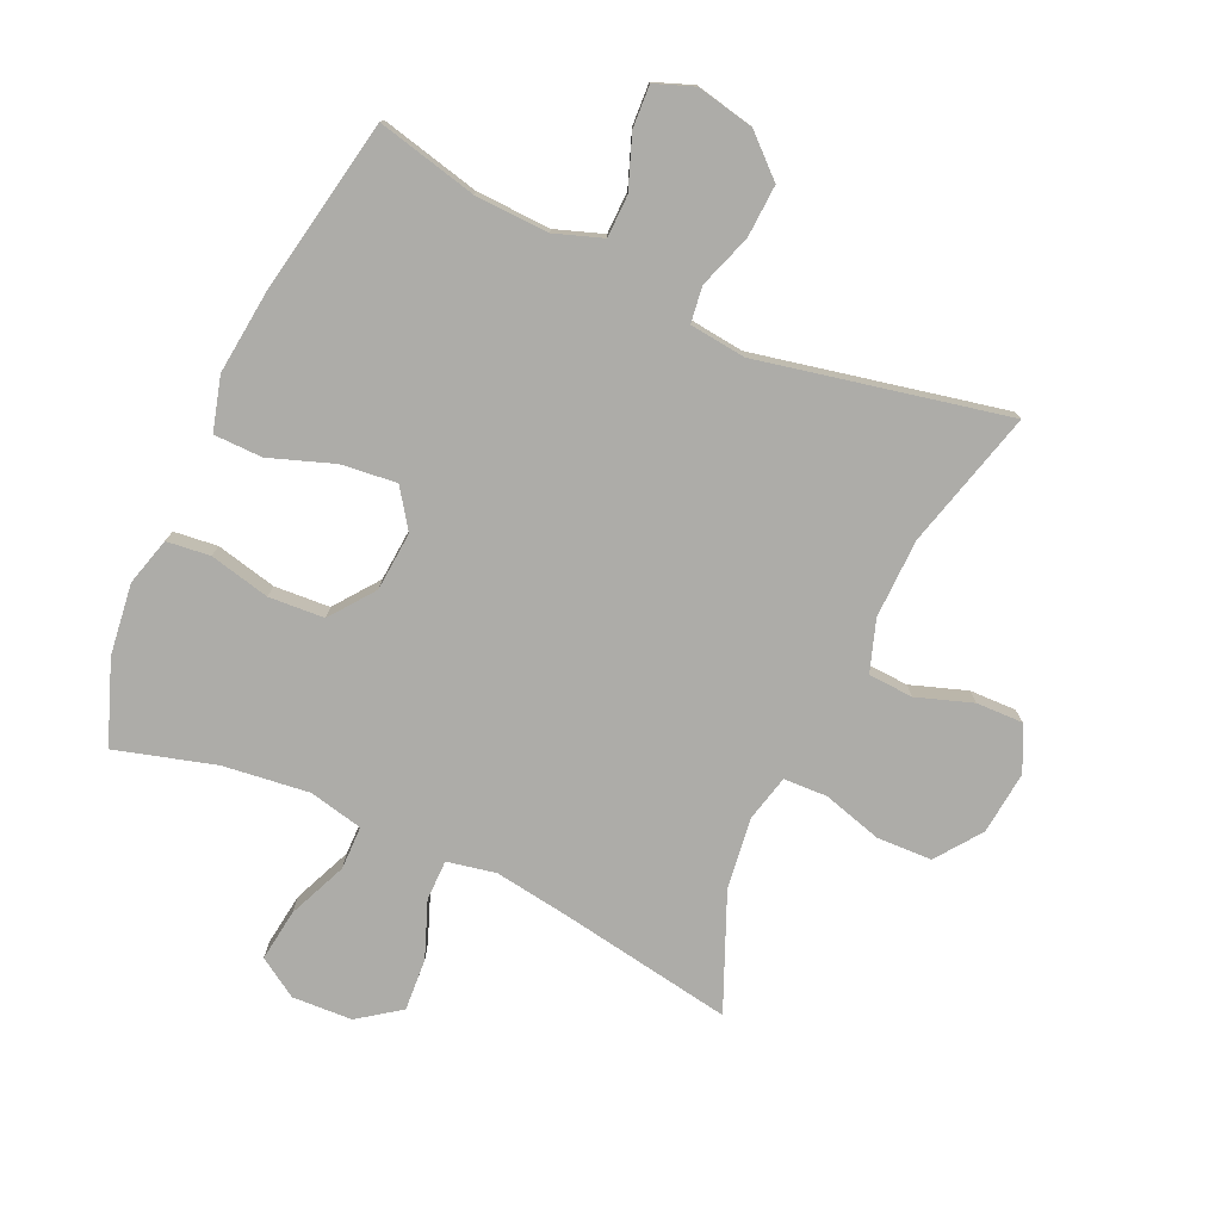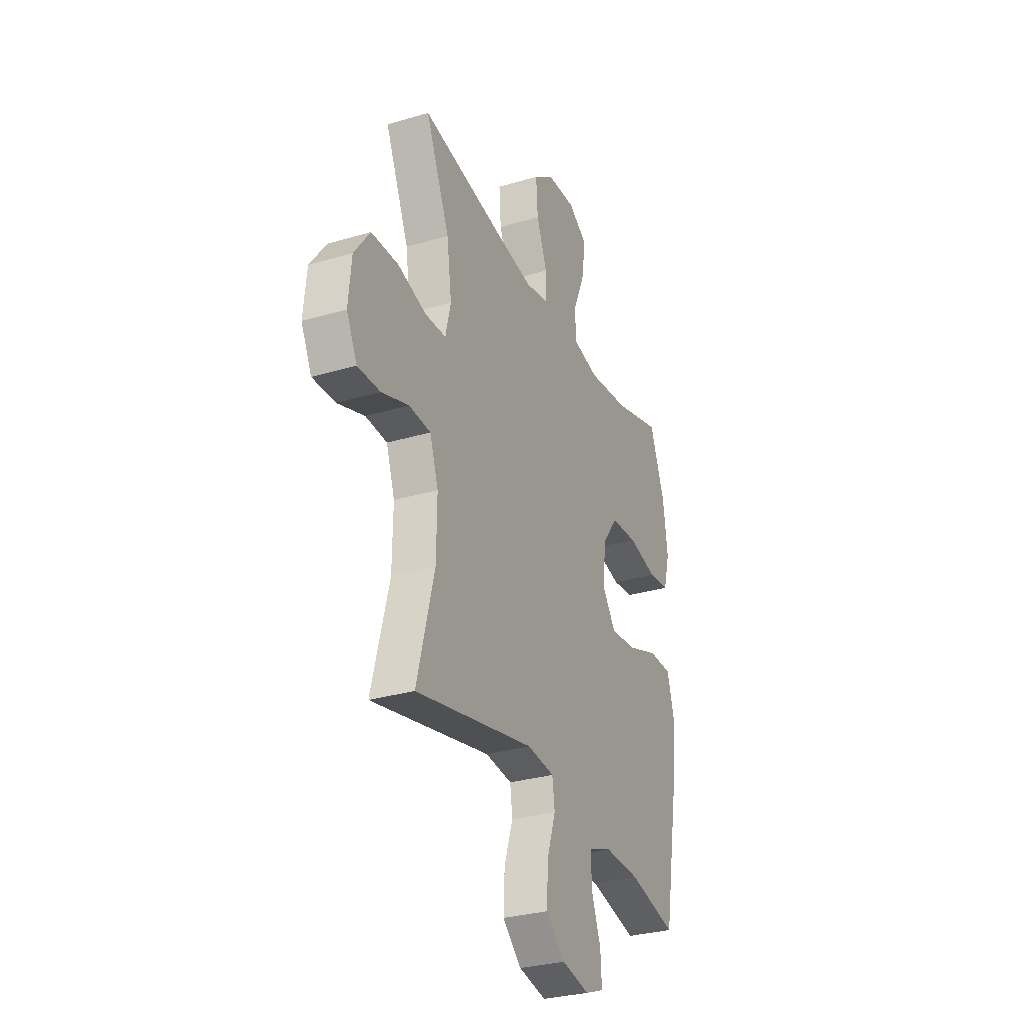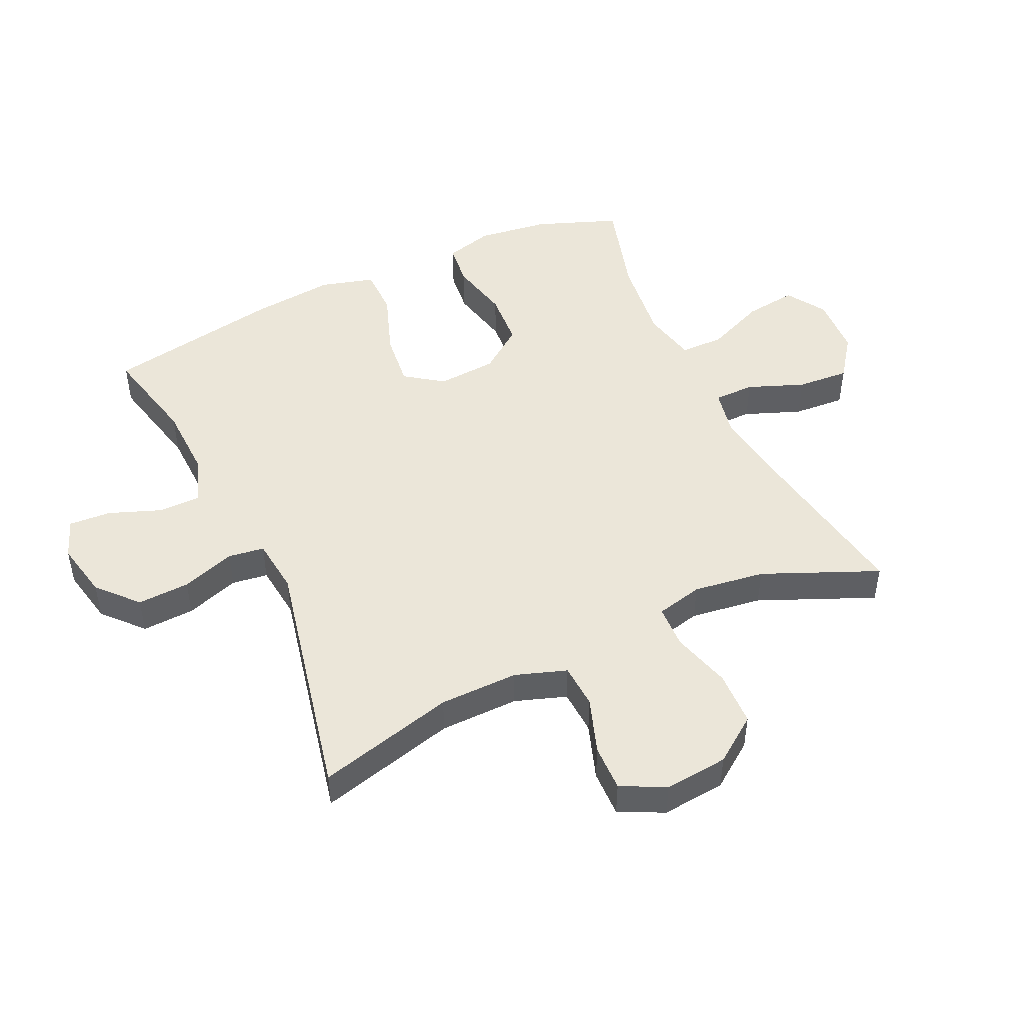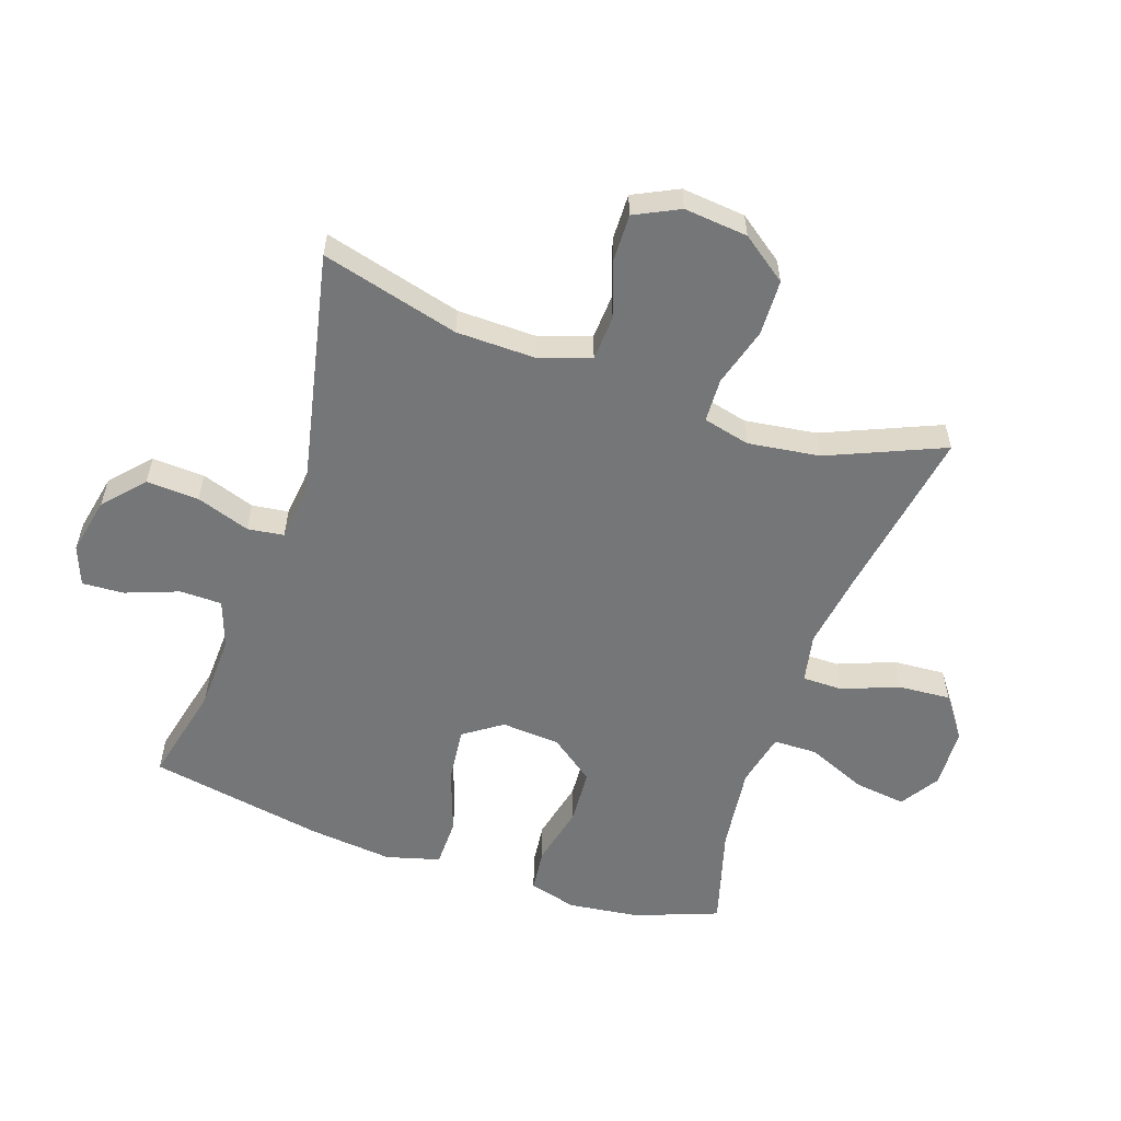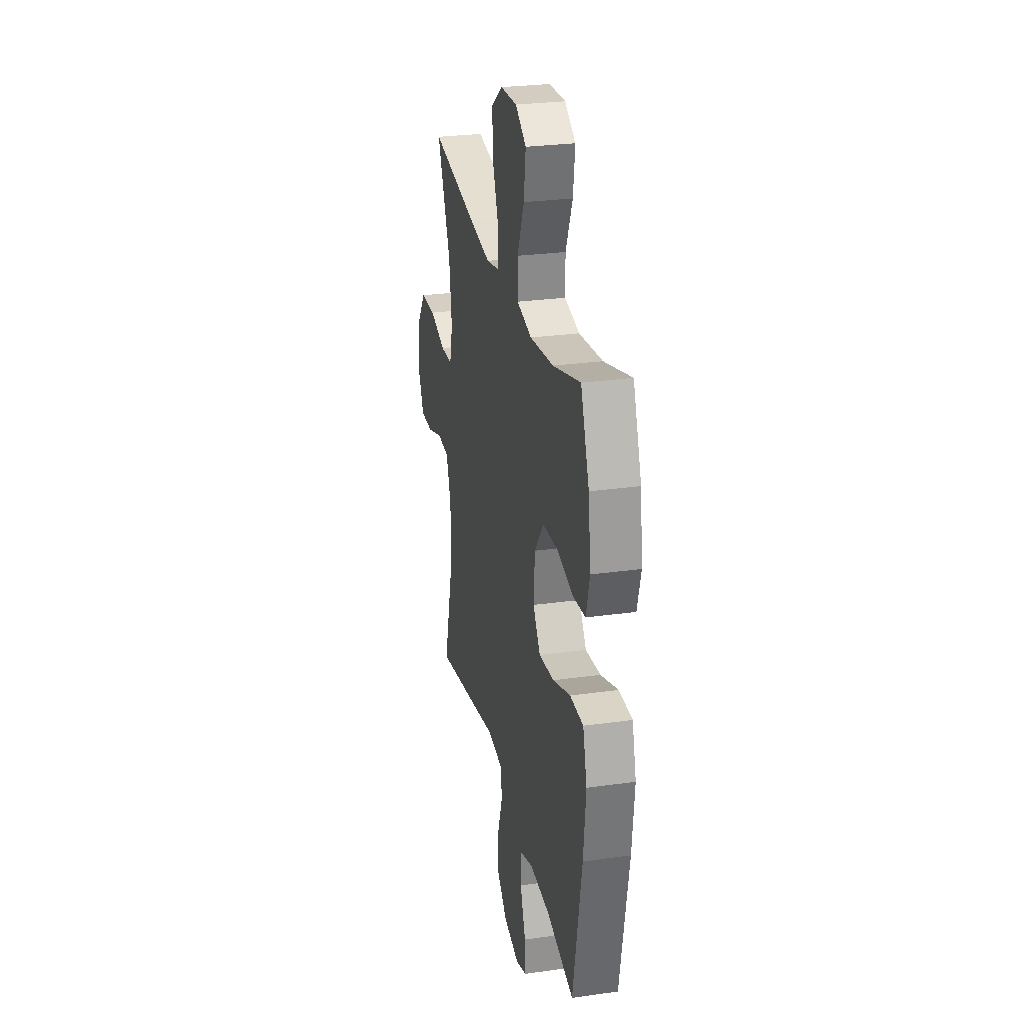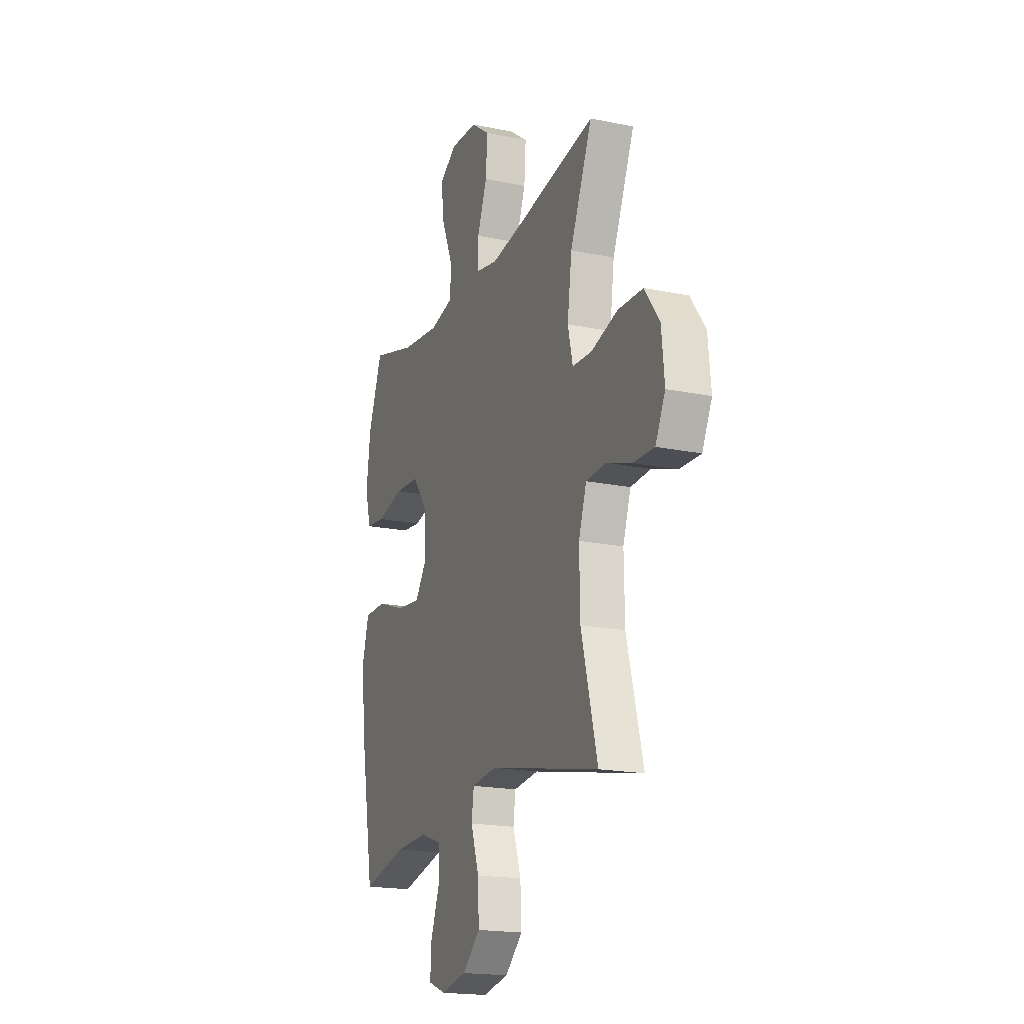
<metadata>
{"format":"obj","ext":"obj","renderer":"f3d","projection":"perspective","resolution":1024,"background":"white","views":[{"elev":-76.7,"azim":155.3,"up":"+Y"},{"elev":-30.2,"azim":-66.7,"up":"+Z"},{"elev":47.9,"azim":-115.0,"up":"+Y"},{"elev":-56.8,"azim":-109.0,"up":"+Y"},{"elev":27.6,"azim":77.9,"up":"+Z"},{"elev":-18.8,"azim":-111.5,"up":"+Z"}]}
</metadata>
<code>
v -0.5 0.07 -0.5
v -0.442 0.07 -0.279
v -0.44 0.07 -0.152
v -0.468 0.07 -0.07
v -0.54 0.07 -0.066
v -0.63 0.07 -0.097
v -0.705 0.07 -0.099
v -0.74 0.07 -0.028
v -0.73 0.07 0.074
v -0.677 0.07 0.147
v -0.588 0.07 0.15
v -0.493 0.07 0.123
v -0.423 0.07 0.126
v -0.405 0.07 0.201
v -0.421 0.07 0.316
v -0.5 0.07 0.5
v -0.222 0.07 0.454
v -0.099 0.07 0.436
v -0.021 0.07 0.452
v -0.021 0.07 0.517
v -0.056 0.07 0.607
v -0.062 0.07 0.691
v 0.005 0.07 0.74
v 0.102 0.07 0.745
v 0.165 0.07 0.705
v 0.154 0.07 0.621
v 0.114 0.07 0.526
v 0.115 0.07 0.456
v 0.202 0.07 0.437
v 0.34 0.07 0.454
v 0.5 0.07 0.5
v 0.55 0.07 0.368
v 0.565 0.07 0.253
v 0.544 0.07 0.176
v 0.474 0.07 0.168
v 0.377 0.07 0.19
v 0.288 0.07 0.184
v 0.235 0.07 0.113
v 0.228 0.07 0.018
v 0.271 0.07 -0.043
v 0.36 0.07 -0.033
v 0.463 0.07 0.004
v 0.541 0.07 0.003
v 0.565 0.07 -0.083
v 0.551 0.07 -0.217
v 0.5 0.07 -0.5
v 0.34 0.07 -0.463
v 0.221 0.07 -0.459
v 0.145 0.07 -0.486
v 0.144 0.07 -0.553
v 0.176 0.07 -0.638
v 0.18 0.07 -0.705
v 0.117 0.07 -0.729
v 0.025 0.07 -0.71
v -0.038 0.07 -0.653
v -0.034 0.07 -0.569
v -0.005 0.07 -0.483
v -0.013 0.07 -0.425
v -0.103 0.07 -0.415
v -0.5 0 -0.5
v -0.442 0 -0.279
v -0.44 0 -0.152
v -0.468 0 -0.07
v -0.54 0 -0.066
v -0.63 0 -0.097
v -0.705 0 -0.099
v -0.74 0 -0.028
v -0.73 0 0.074
v -0.677 0 0.147
v -0.588 0 0.15
v -0.493 0 0.123
v -0.423 0 0.126
v -0.405 0 0.201
v -0.421 0 0.316
v -0.5 0 0.5
v -0.222 0 0.454
v -0.099 0 0.436
v -0.021 0 0.452
v -0.021 0 0.517
v -0.056 0 0.607
v -0.062 0 0.691
v 0.005 0 0.74
v 0.102 0 0.745
v 0.165 0 0.705
v 0.154 0 0.621
v 0.114 0 0.526
v 0.115 0 0.456
v 0.202 0 0.437
v 0.34 0 0.454
v 0.5 0 0.5
v 0.55 0 0.368
v 0.565 0 0.253
v 0.544 0 0.176
v 0.474 0 0.168
v 0.377 0 0.19
v 0.288 0 0.184
v 0.235 0 0.113
v 0.228 0 0.018
v 0.271 0 -0.043
v 0.36 0 -0.033
v 0.463 0 0.004
v 0.541 0 0.003
v 0.565 0 -0.083
v 0.551 0 -0.217
v 0.5 0 -0.5
v 0.34 0 -0.463
v 0.221 0 -0.459
v 0.145 0 -0.486
v 0.144 0 -0.553
v 0.176 0 -0.638
v 0.18 0 -0.705
v 0.117 0 -0.729
v 0.025 0 -0.71
v -0.038 0 -0.653
v -0.034 0 -0.569
v -0.005 0 -0.483
v -0.013 0 -0.425
v -0.103 0 -0.415
f 54 55 56 57
f 52 53 54 57
f 50 51 52 57
f 49 50 57 58
f 48 49 58
f 47 48 58
f 44 45 46 47
f 44 47 58 59
f 41 42 43 44
f 40 41 44 59
f 33 34 35 36
f 33 36 37
f 30 31 32 33
f 29 30 33 37
f 28 29 37 38
f 24 25 26 27
f 24 27 28
f 23 24 28
f 20 21 22 23
f 19 20 23 28
f 18 19 28 38
f 15 16 17
f 14 15 17 18
f 13 14 18 38
f 9 10 11 12
f 5 6 7 8
f 4 5 8 9
f 40 59 1 2
f 39 40 2 3
f 38 39 3 4
f 12 13 38
f 4 9 12 38
f 116 115 114 113
f 116 113 112 111
f 116 111 110 109
f 117 116 109 108
f 117 108 107
f 117 107 106
f 106 105 104 103
f 118 117 106 103
f 103 102 101 100
f 118 103 100 99
f 95 94 93 92
f 96 95 92
f 92 91 90 89
f 96 92 89 88
f 97 96 88 87
f 86 85 84 83
f 87 86 83
f 87 83 82
f 82 81 80 79
f 87 82 79 78
f 97 87 78 77
f 76 75 74
f 77 76 74 73
f 97 77 73 72
f 71 70 69 68
f 67 66 65 64
f 68 67 64 63
f 61 60 118 99
f 62 61 99 98
f 63 62 98 97
f 97 72 71
f 97 71 68 63
f 1 60 61 2
f 2 61 62 3
f 3 62 63 4
f 4 63 64 5
f 5 64 65 6
f 6 65 66 7
f 7 66 67 8
f 8 67 68 9
f 9 68 69 10
f 10 69 70 11
f 11 70 71 12
f 12 71 72 13
f 13 72 73 14
f 14 73 74 15
f 15 74 75 16
f 16 75 76 17
f 17 76 77 18
f 18 77 78 19
f 19 78 79 20
f 20 79 80 21
f 21 80 81 22
f 22 81 82 23
f 23 82 83 24
f 24 83 84 25
f 25 84 85 26
f 26 85 86 27
f 27 86 87 28
f 28 87 88 29
f 29 88 89 30
f 30 89 90 31
f 31 90 91 32
f 32 91 92 33
f 33 92 93 34
f 34 93 94 35
f 35 94 95 36
f 36 95 96 37
f 37 96 97 38
f 38 97 98 39
f 39 98 99 40
f 40 99 100 41
f 41 100 101 42
f 42 101 102 43
f 43 102 103 44
f 44 103 104 45
f 45 104 105 46
f 46 105 106 47
f 47 106 107 48
f 48 107 108 49
f 49 108 109 50
f 50 109 110 51
f 51 110 111 52
f 52 111 112 53
f 53 112 113 54
f 54 113 114 55
f 55 114 115 56
f 56 115 116 57
f 57 116 117 58
f 58 117 118 59
f 59 118 60 1

</code>
